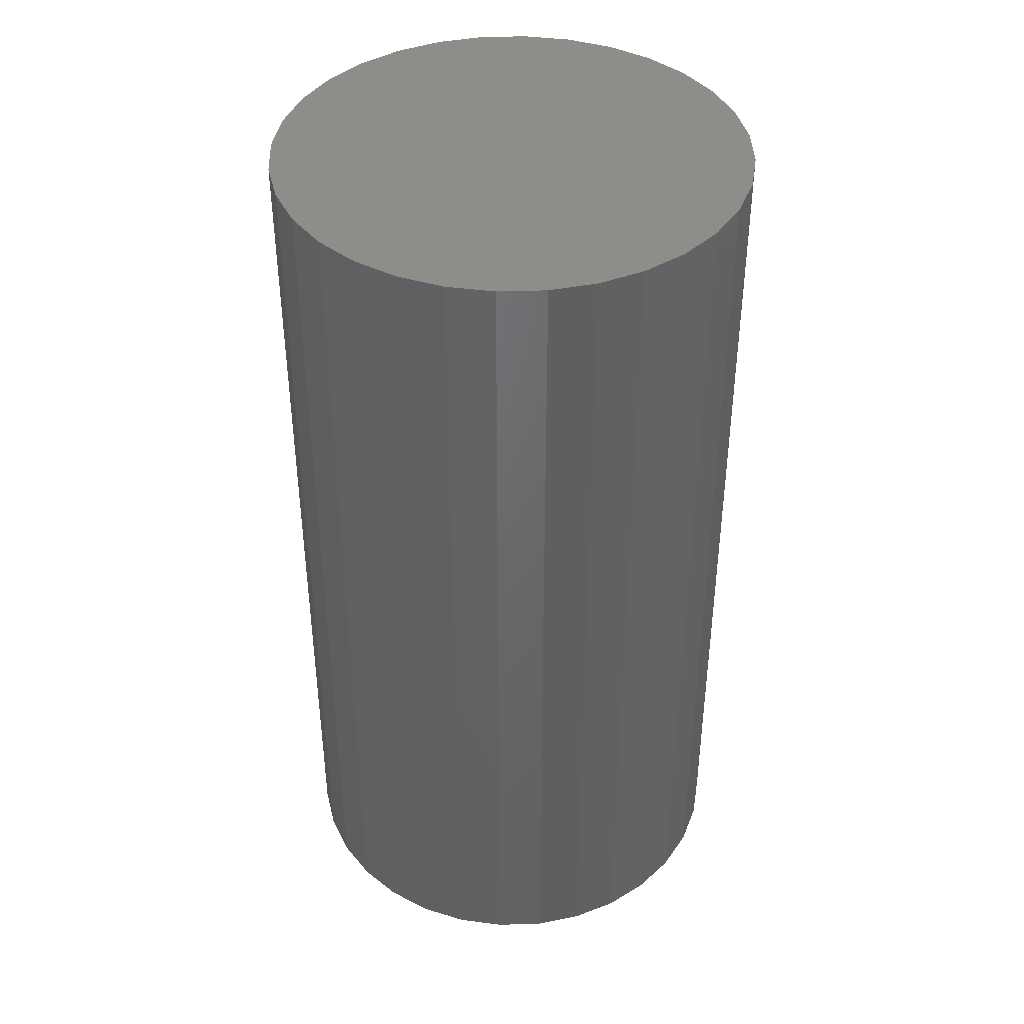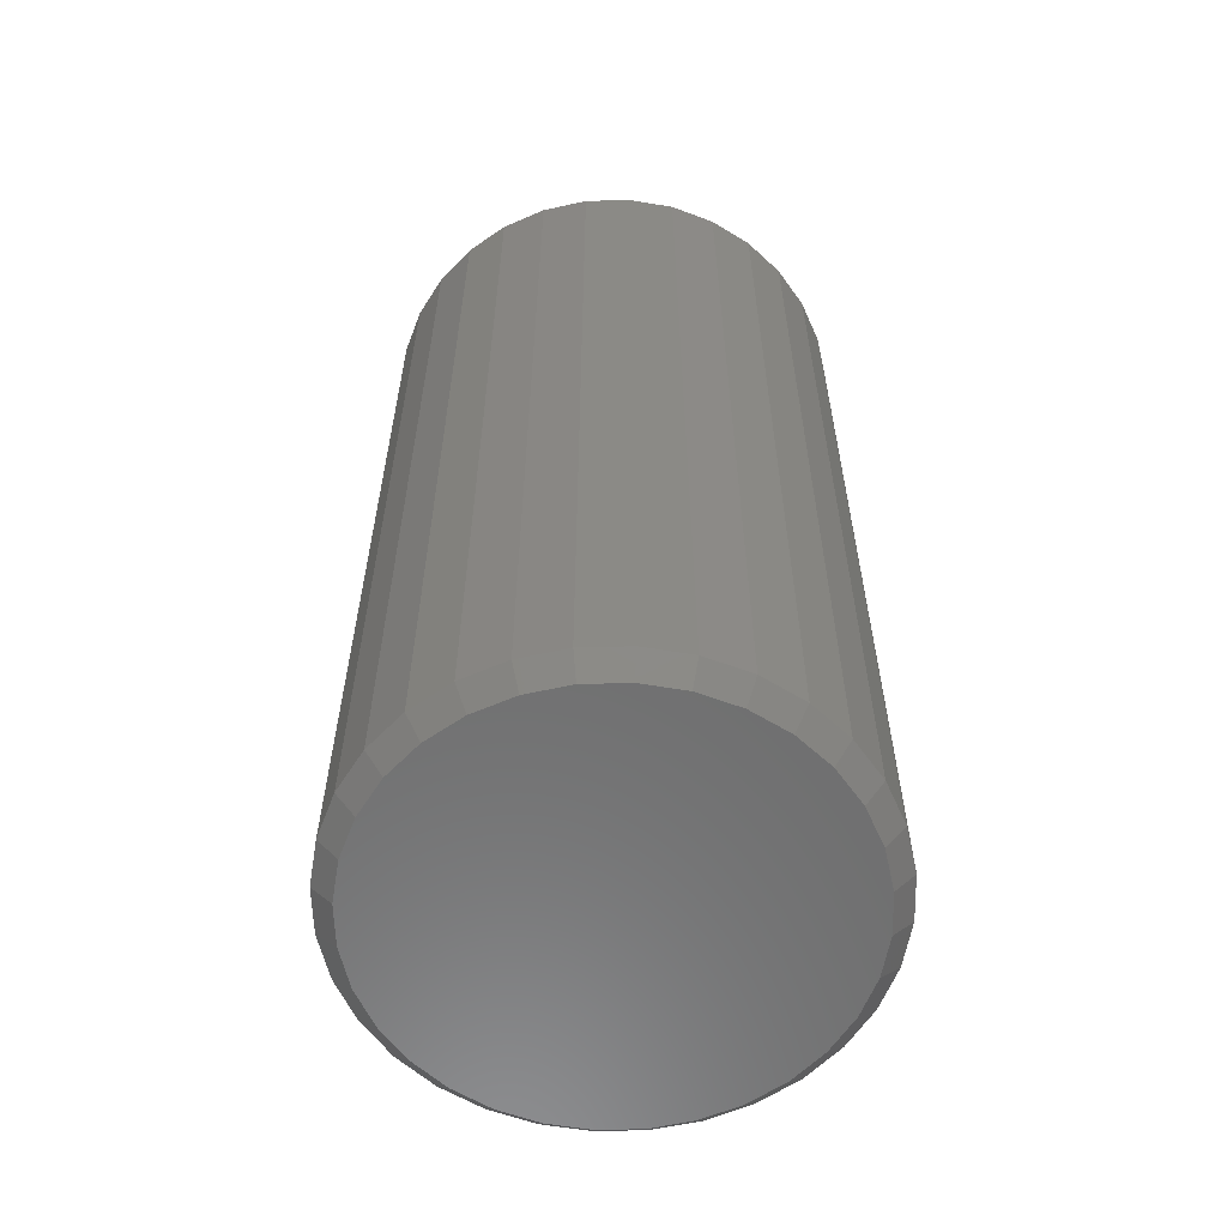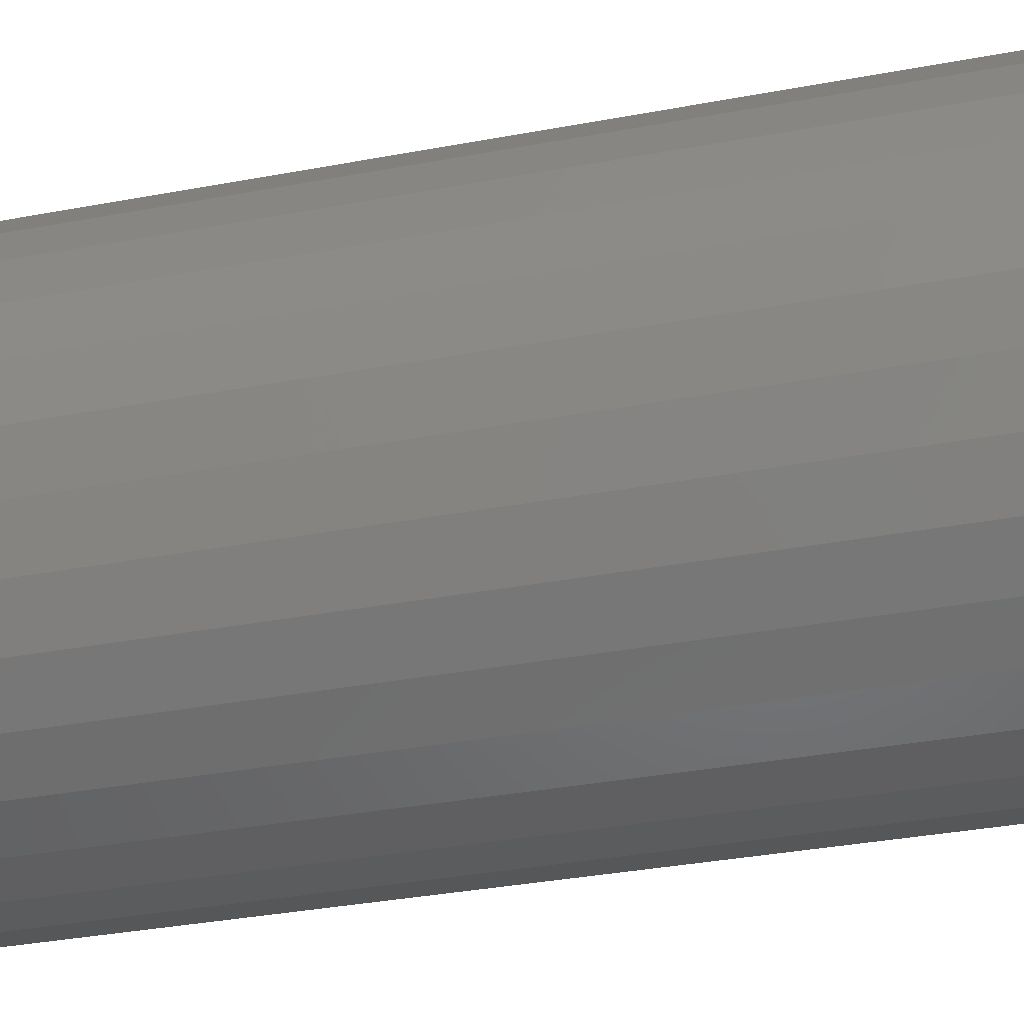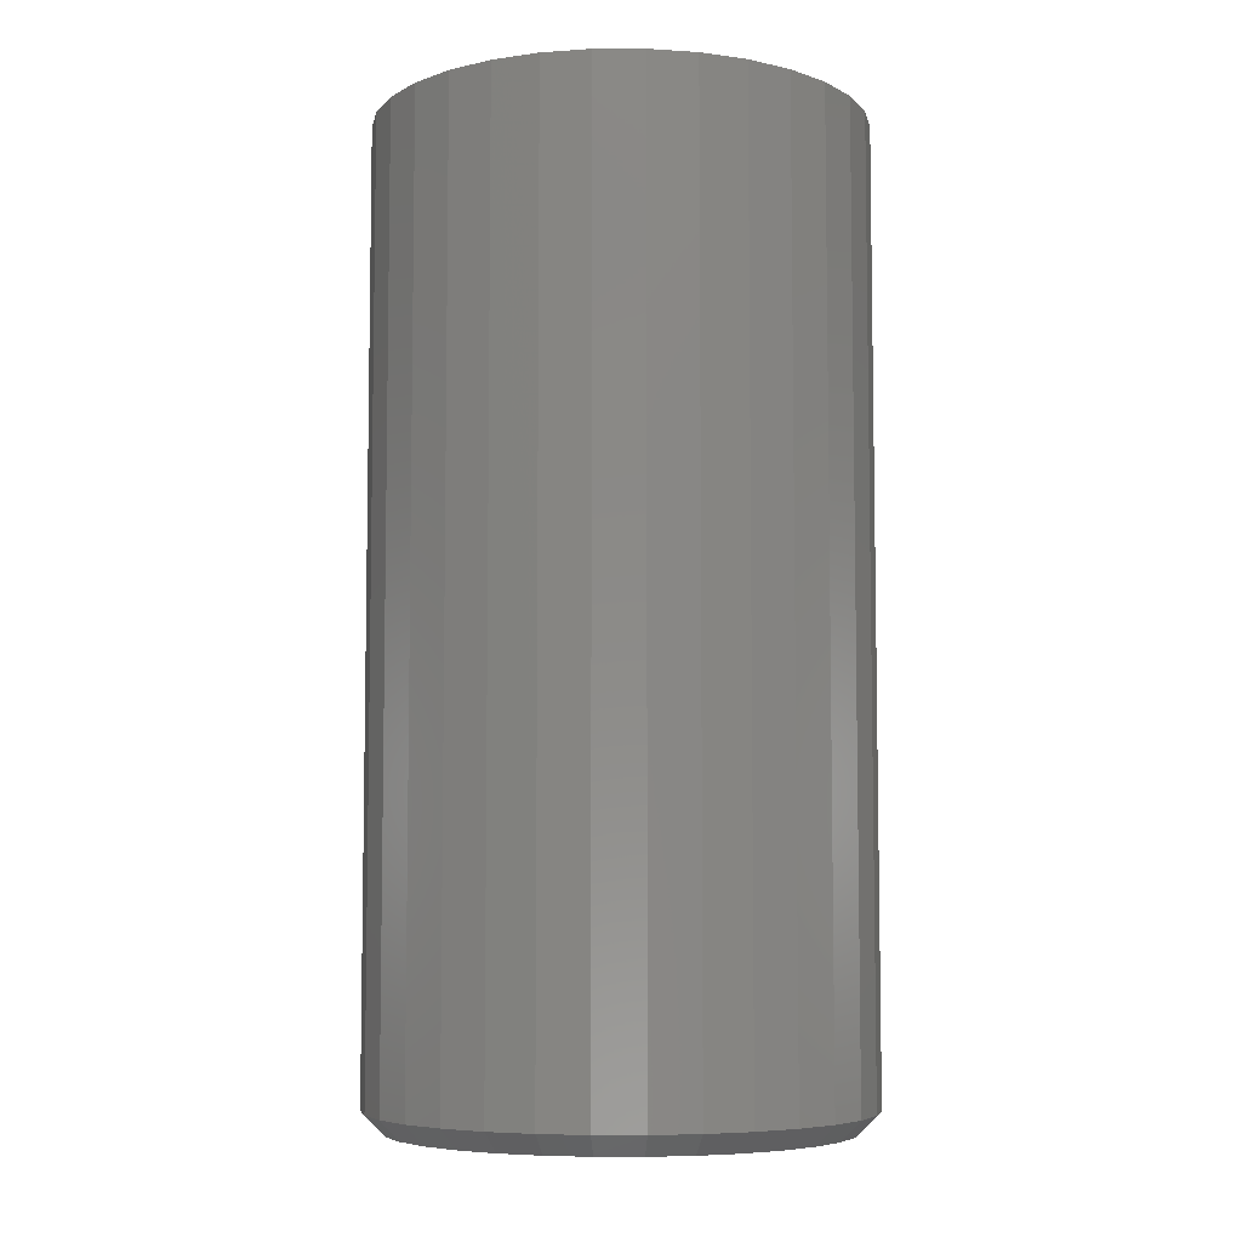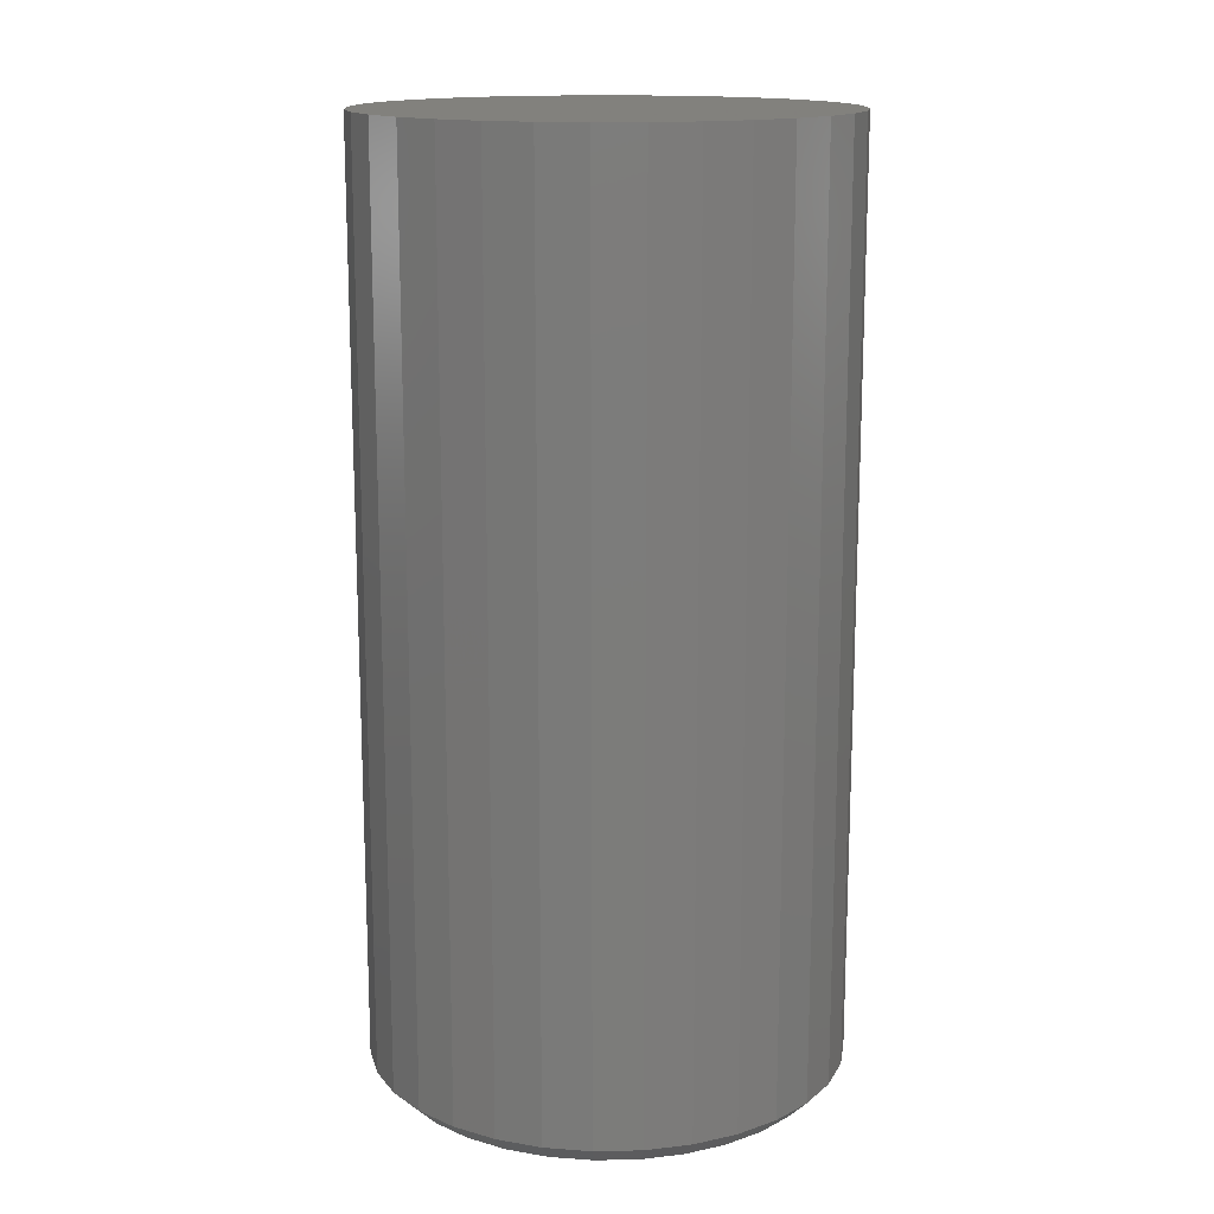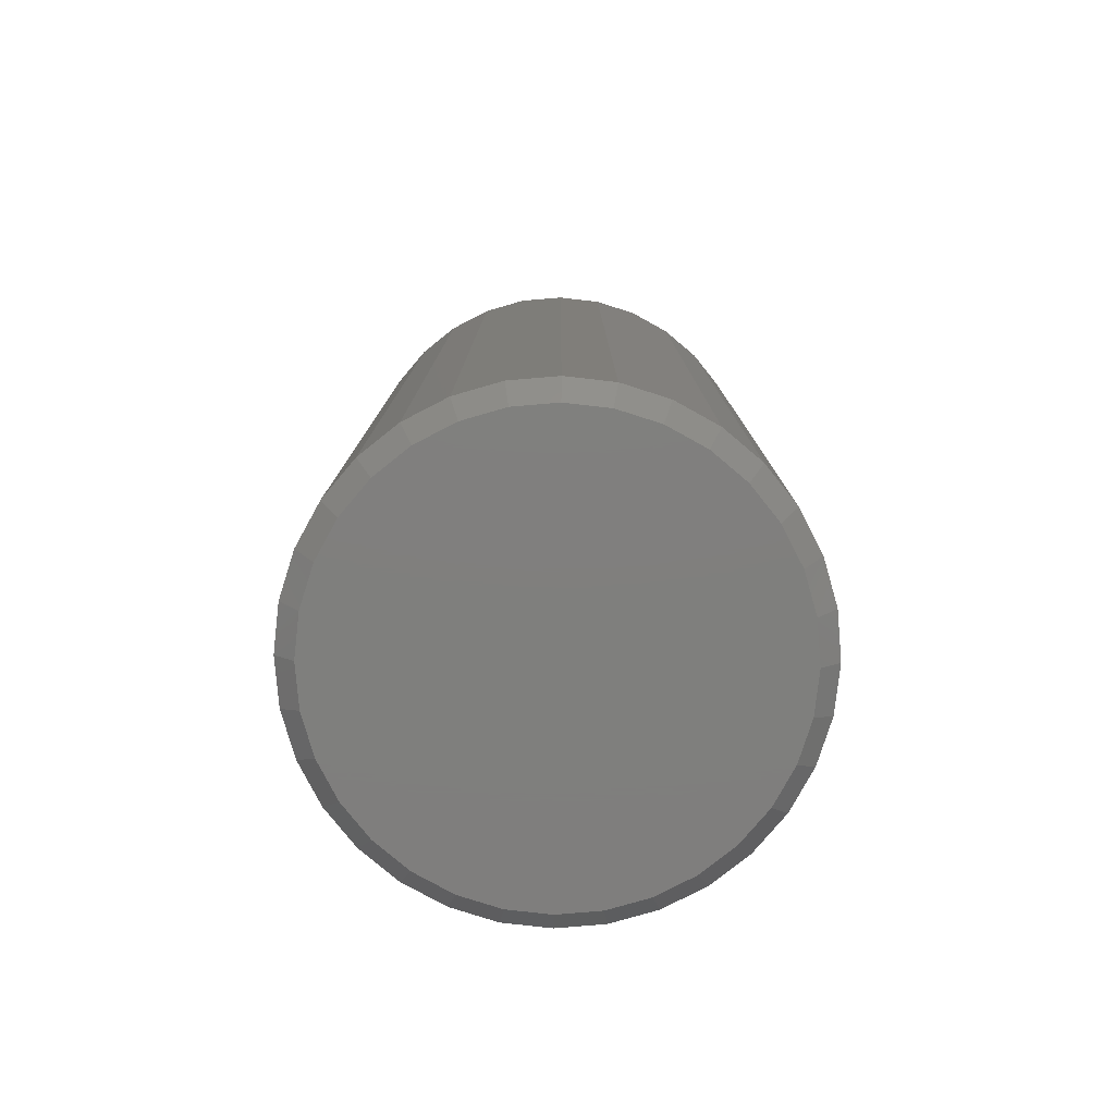
<metadata>
{"format":"stl","ext":"stl","renderer":"f3d","projection":"perspective","resolution":1024,"background":"white","views":[{"elev":41.3,"azim":104.7,"up":"+Z"},{"elev":-59.5,"azim":-71.6,"up":"+Z"},{"elev":-33.8,"azim":-75.5,"up":"+Y"},{"elev":-6.4,"azim":-129.0,"up":"+Z"},{"elev":15.0,"azim":25.7,"up":"+Z"},{"elev":-79.1,"azim":66.7,"up":"+Z"}]}
</metadata>
<code>
# stl→obj: 96 verts, 188 faces
v 0.006332 0.1743 0
v 0.04034 0.171 0
v -0.02768 0.171 0
v -0.06039 0.1611 0
v 0.07305 0.1611 0
v 0.04034 -0.171 0
v -0.02768 -0.171 0
v 0.07305 -0.1611 0
v 0.006332 -0.1743 0
v -0.06039 -0.1611 0
v -0.09053 -0.145 0
v 0.1032 -0.145 0
v -0.1169 -0.1233 0
v 0.1296 -0.1233 0
v -0.1386 -0.09686 0
v 0.1513 -0.09686 0
v -0.1547 -0.06672 0
v 0.1674 -0.06672 0
v -0.1647 -0.03401 0
v 0.1773 -0.03401 0
v -0.168 1.721e-17 0
v 0.1807 -4.684e-17 0
v -0.1647 0.03401 0
v 0.1773 0.03401 0
v -0.1547 0.06672 0
v 0.1674 0.06672 0
v -0.1386 0.09686 0
v 0.1513 0.09686 0
v -0.1169 0.1233 0
v 0.1296 0.1233 0
v -0.09053 0.145 0
v 0.1032 0.145 0
v 0.1963 -4.653e-17 0.01562
v 0.1963 0 0.75
v 0.1926 -0.03706 0.01562
v 0.1926 -0.03706 0.75
v 0.1818 -0.0727 0.01562
v 0.1818 -0.0727 0.75
v 0.1643 -0.1055 0.01562
v 0.1643 -0.1055 0.75
v 0.1407 -0.1343 0.01562
v 0.1407 -0.1343 0.75
v 0.1119 -0.158 0.01562
v 0.1119 -0.158 0.75
v 0.07903 -0.1755 0.01562
v 0.07903 -0.1755 0.75
v 0.04339 -0.1863 0.01562
v 0.04339 -0.1863 0.75
v 0.006332 -0.19 0.01562
v 0.006332 -0.19 0.75
v -0.03073 -0.1863 0.01562
v -0.03073 -0.1863 0.75
v -0.06637 -0.1755 0.01562
v -0.06637 -0.1755 0.75
v -0.09921 -0.158 0.01562
v -0.09921 -0.158 0.75
v -0.128 -0.1343 0.01562
v -0.128 -0.1343 0.75
v -0.1516 -0.1055 0.01562
v -0.1516 -0.1055 0.75
v -0.1692 -0.0727 0.01562
v -0.1692 -0.0727 0.75
v -0.18 -0.03706 0.01562
v -0.18 -0.03706 0.75
v -0.1836 2.326e-17 0.01562
v -0.1836 2.326e-17 0.75
v -0.18 0.03706 0.01562
v -0.18 0.03706 0.75
v -0.1692 0.0727 0.01562
v -0.1692 0.0727 0.75
v -0.1516 0.1055 0.01562
v -0.1516 0.1055 0.75
v -0.128 0.1343 0.01562
v -0.128 0.1343 0.75
v -0.09921 0.158 0.01562
v -0.09921 0.158 0.75
v -0.06637 0.1755 0.01562
v -0.06637 0.1755 0.75
v -0.03073 0.1863 0.01562
v -0.03073 0.1863 0.75
v 0.006332 0.19 0.01562
v 0.006332 0.19 0.75
v 0.04339 0.1863 0.01562
v 0.04339 0.1863 0.75
v 0.07903 0.1755 0.01562
v 0.07903 0.1755 0.75
v 0.1119 0.158 0.01562
v 0.1119 0.158 0.75
v 0.1407 0.1343 0.01562
v 0.1407 0.1343 0.75
v 0.1643 0.1055 0.01562
v 0.1643 0.1055 0.75
v 0.1818 0.0727 0.01562
v 0.1818 0.0727 0.75
v 0.1926 0.03706 0.01562
v 0.1926 0.03706 0.75
f 1 2 3
f 4 3 2
f 5 4 2
f 6 7 8
f 9 7 6
f 7 10 8
f 8 10 11
f 8 11 12
f 12 11 13
f 12 13 14
f 14 13 15
f 14 15 16
f 16 15 17
f 16 17 18
f 18 17 19
f 18 19 20
f 20 19 21
f 20 21 22
f 22 21 23
f 22 23 24
f 24 23 25
f 24 25 26
f 26 25 27
f 26 27 28
f 28 27 29
f 28 29 30
f 30 29 31
f 30 31 32
f 32 31 4
f 32 4 5
f 33 34 35
f 35 34 36
f 35 36 37
f 37 36 38
f 37 38 39
f 39 38 40
f 39 40 41
f 41 40 42
f 41 42 43
f 43 42 44
f 43 44 45
f 45 44 46
f 45 46 47
f 47 46 48
f 47 48 49
f 49 48 50
f 49 50 51
f 51 50 52
f 51 52 53
f 53 52 54
f 53 54 55
f 55 54 56
f 55 56 57
f 57 56 58
f 57 58 59
f 59 58 60
f 59 60 61
f 61 60 62
f 61 62 63
f 63 62 64
f 63 64 65
f 65 64 66
f 65 66 67
f 67 66 68
f 67 68 69
f 69 68 70
f 69 70 71
f 71 70 72
f 71 72 73
f 73 72 74
f 73 74 75
f 75 74 76
f 75 76 77
f 77 76 78
f 77 78 79
f 79 78 80
f 79 80 81
f 81 80 82
f 81 82 83
f 83 82 84
f 83 84 85
f 85 84 86
f 85 86 87
f 87 86 88
f 87 88 89
f 89 88 90
f 89 90 91
f 91 90 92
f 91 92 93
f 93 92 94
f 93 94 95
f 95 94 96
f 95 96 33
f 33 96 34
f 81 2 1
f 1 79 81
f 32 87 30
f 30 87 89
f 30 89 28
f 28 89 91
f 28 91 26
f 26 91 93
f 26 93 24
f 24 93 95
f 24 95 22
f 22 95 33
f 75 31 73
f 73 31 29
f 73 29 71
f 71 29 27
f 71 27 69
f 69 27 25
f 69 25 67
f 67 25 23
f 67 23 65
f 65 23 21
f 87 32 85
f 85 32 5
f 85 5 83
f 83 5 2
f 83 2 81
f 31 75 4
f 4 75 77
f 4 77 3
f 3 77 79
f 3 79 1
f 49 7 9
f 9 47 49
f 11 55 13
f 13 55 57
f 13 57 15
f 15 57 59
f 15 59 17
f 17 59 61
f 17 61 19
f 19 61 63
f 19 63 21
f 21 63 65
f 43 12 41
f 41 12 14
f 41 14 39
f 39 14 16
f 39 16 37
f 37 16 18
f 37 18 35
f 35 18 20
f 35 20 33
f 33 20 22
f 55 11 53
f 53 11 10
f 53 10 51
f 51 10 7
f 51 7 49
f 12 43 8
f 8 43 45
f 8 45 6
f 6 45 47
f 6 47 9
f 80 84 82
f 84 80 78
f 84 78 86
f 46 52 48
f 48 52 50
f 86 78 88
f 88 78 76
f 88 76 90
f 90 76 74
f 90 74 92
f 92 74 72
f 92 72 94
f 94 72 70
f 94 70 96
f 96 70 68
f 96 68 34
f 34 68 66
f 34 66 36
f 36 66 64
f 36 64 38
f 38 64 62
f 38 62 40
f 40 62 60
f 40 60 42
f 42 60 58
f 42 58 44
f 44 58 56
f 44 56 46
f 46 56 54
f 46 54 52

</code>
